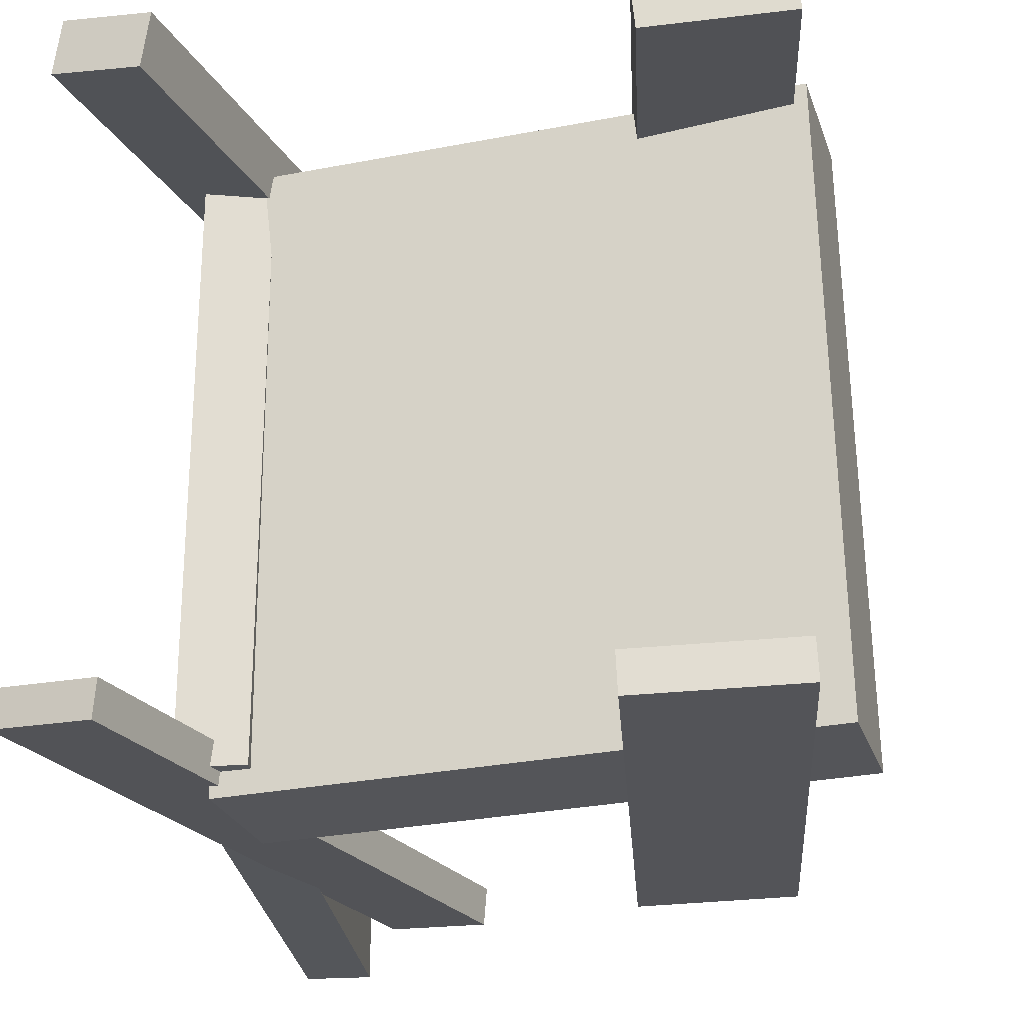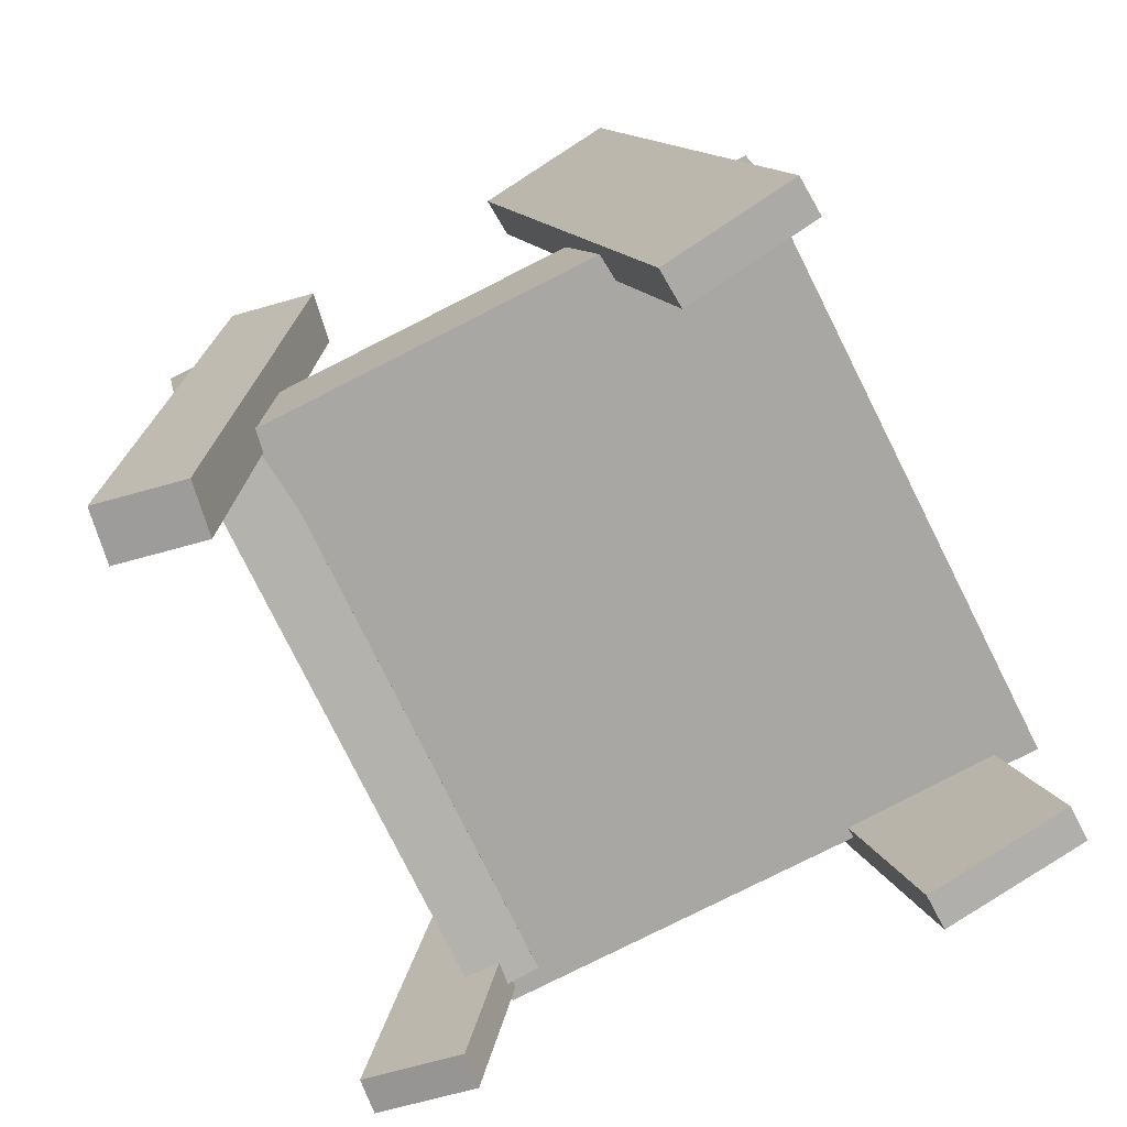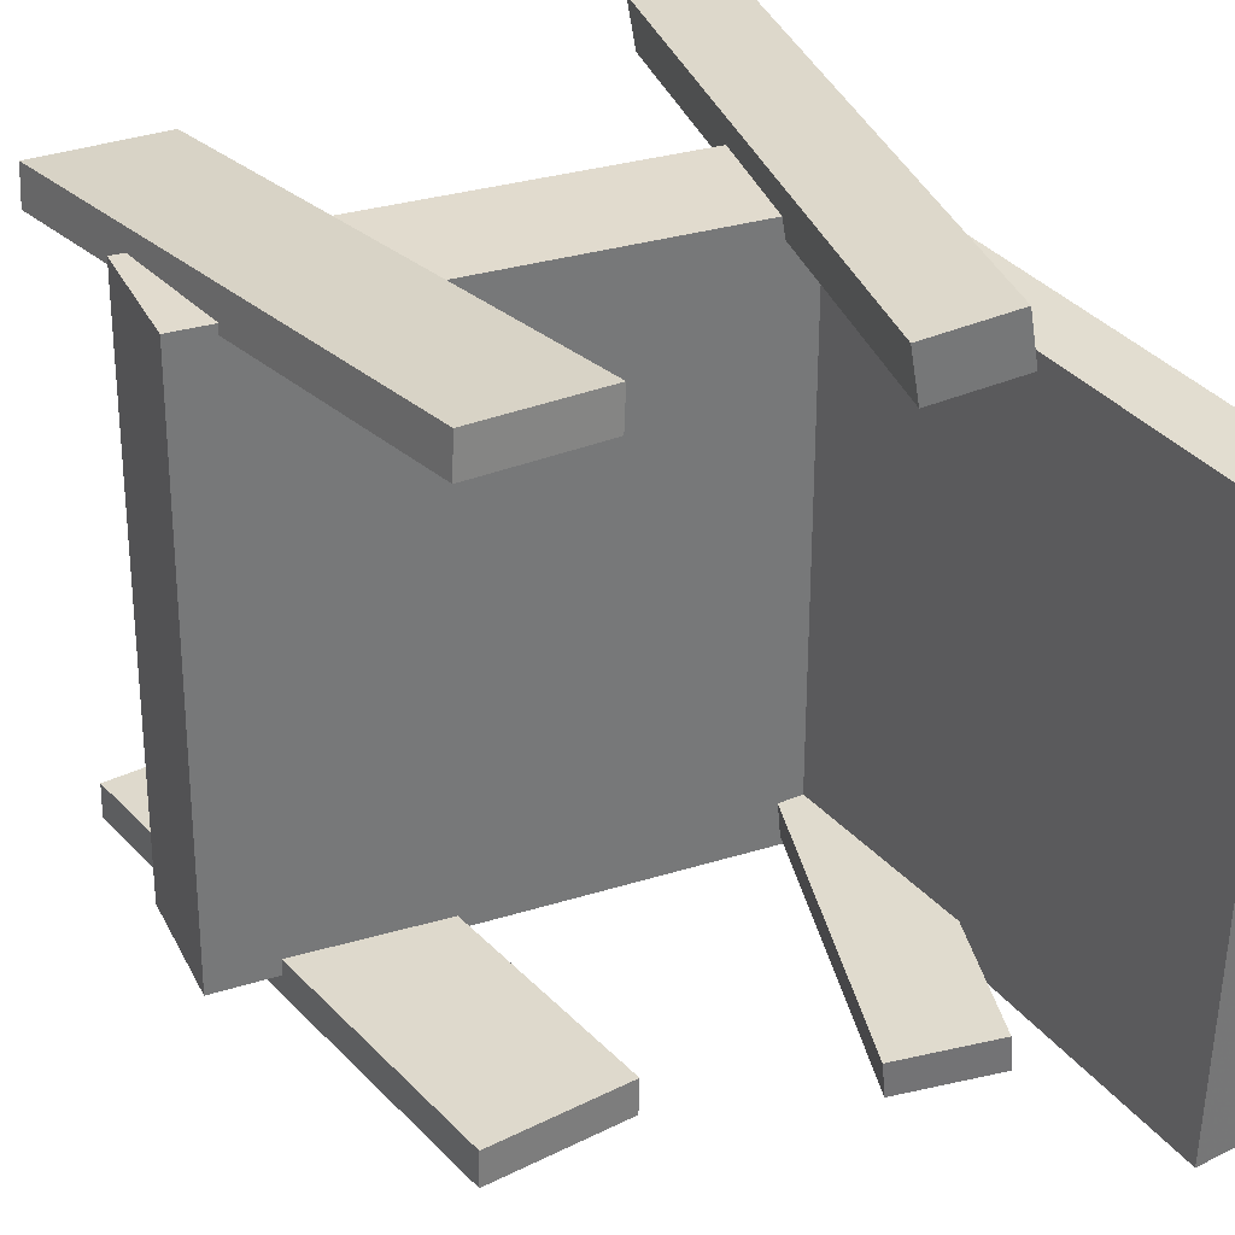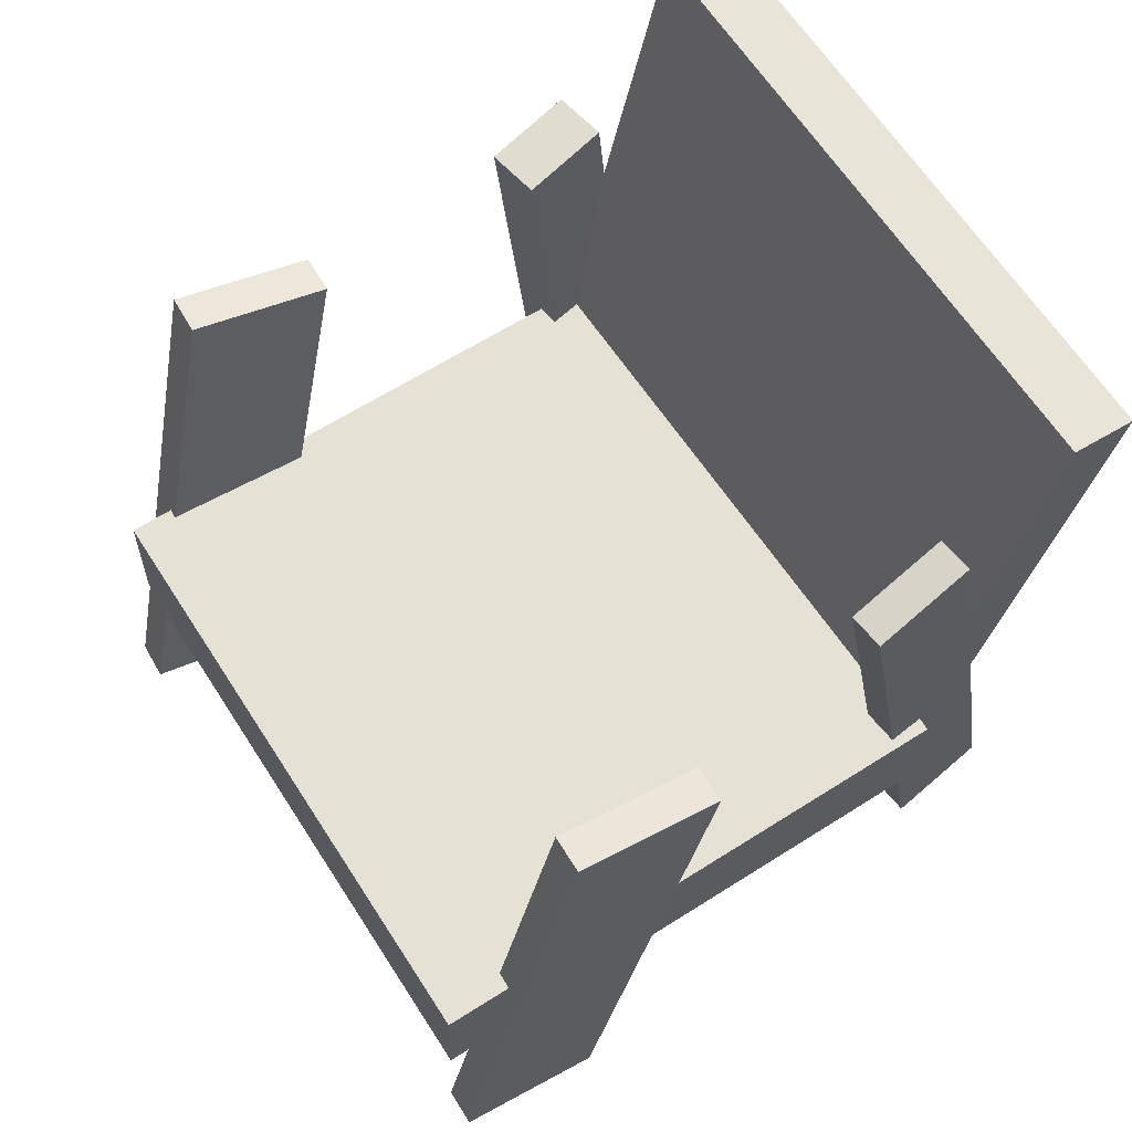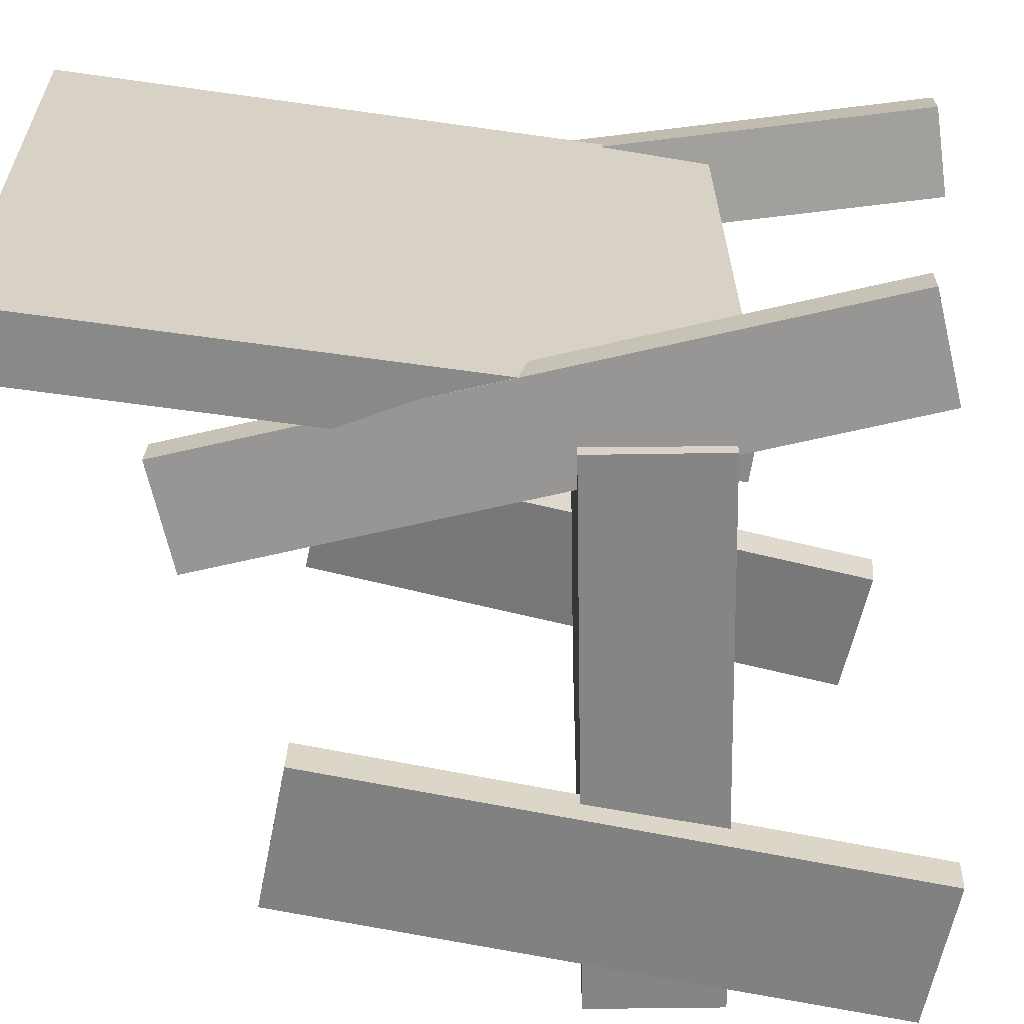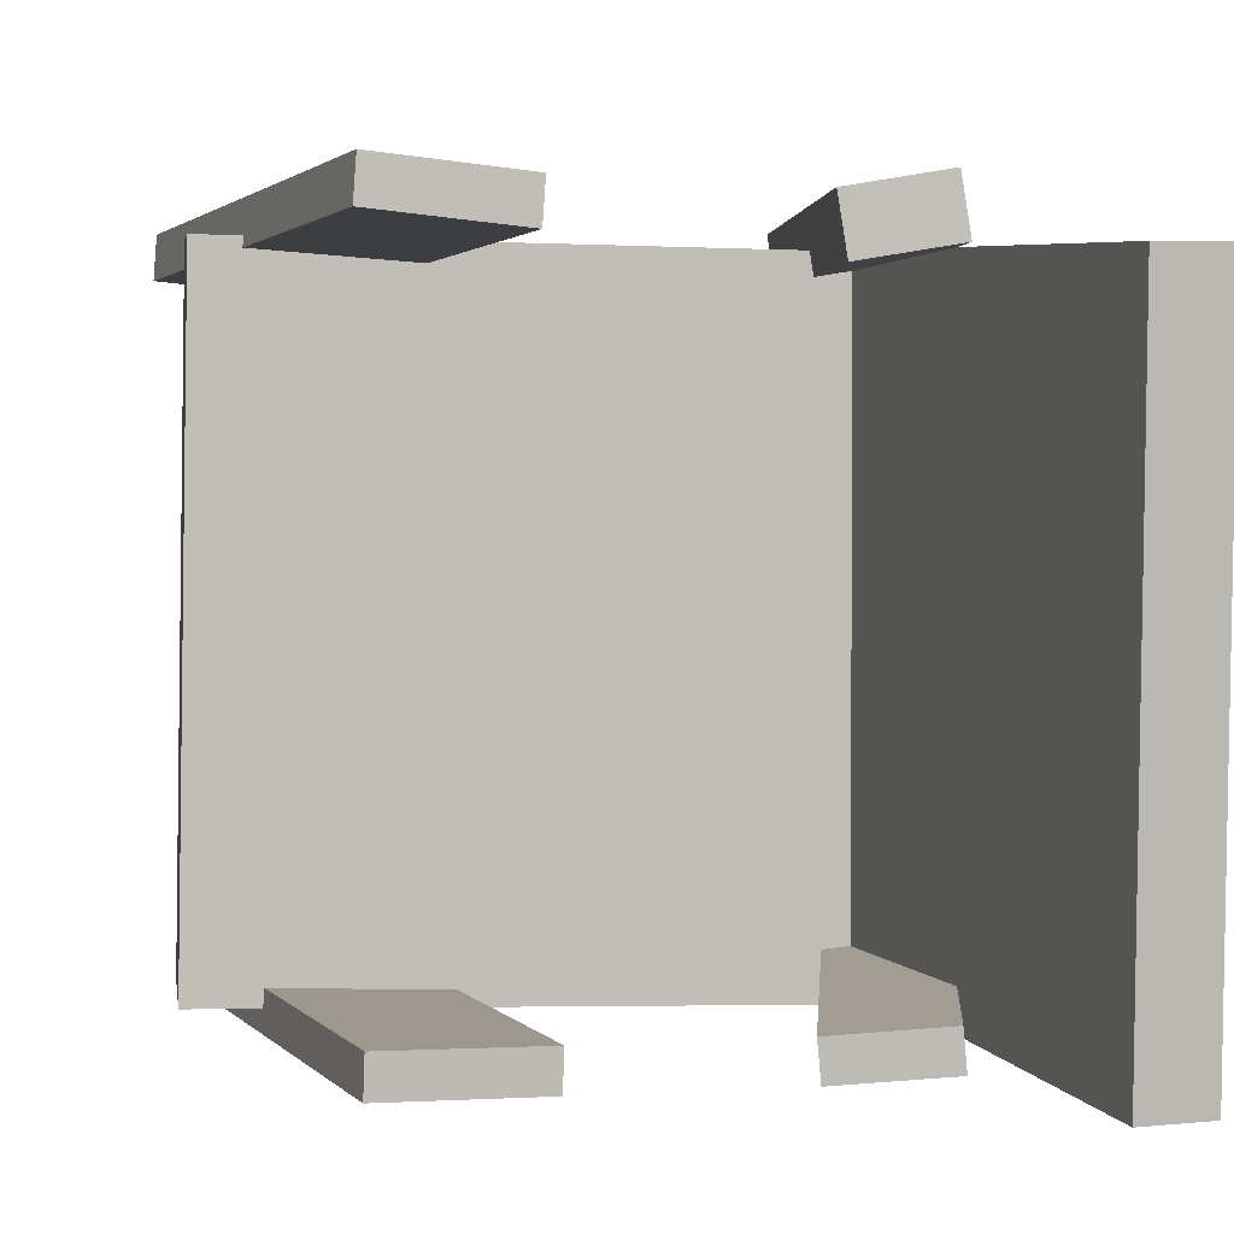
<metadata>
{"format":"obj","ext":"obj","renderer":"f3d","projection":"perspective","resolution":1024,"background":"white","views":[{"elev":-24.9,"azim":17.9,"up":"+Z"},{"elev":-73.8,"azim":25.5,"up":"+Y"},{"elev":34.4,"azim":157.9,"up":"+Z"},{"elev":66.2,"azim":145.9,"up":"+Y"},{"elev":-63.0,"azim":-87.0,"up":"+Z"},{"elev":4.8,"azim":173.6,"up":"+Z"}]}
</metadata>
<code>
v 0.2482 -0.0965 -0.2154
v 0.2387 -0.09962 0.2151
v -0.1454 -0.1098 -0.2242
v -0.1549 -0.1129 0.2064
v 0.2451 -0.005146 -0.2149
v 0.2356 -0.008271 0.2157
v -0.1485 -0.01844 -0.2236
v -0.158 -0.02157 0.207
f 1.0 7.0 5.0
f 1.0 3.0 7.0
f 1.0 4.0 3.0
f 1.0 2.0 4.0
f 3.0 8.0 7.0
f 3.0 4.0 8.0
f 5.0 7.0 8.0
f 5.0 8.0 6.0
f 1.0 5.0 6.0
f 1.0 6.0 2.0
f 2.0 6.0 8.0
f 2.0 8.0 4.0
v 0.1638 -0.2351 0.1835
v 0.1616 -0.2378 0.2116
v 0.05565 0.1664 0.2134
v 0.05346 0.1637 0.2415
v 0.2596 -0.21 0.1933
v 0.2574 -0.2127 0.2214
v 0.1515 0.1915 0.2232
v 0.1493 0.1888 0.2513
f 9.0 15.0 13.0
f 9.0 11.0 15.0
f 9.0 12.0 11.0
f 9.0 10.0 12.0
f 11.0 16.0 15.0
f 11.0 12.0 16.0
f 13.0 15.0 16.0
f 13.0 16.0 14.0
f 9.0 13.0 14.0
f 9.0 14.0 10.0
f 10.0 14.0 16.0
f 10.0 16.0 12.0
v -0.1638 -0.125 -0.2073
v -0.1647 -0.1198 0.2092
v -0.2544 0.3234 -0.2132
v -0.2553 0.3287 0.2033
v -0.1181 -0.1158 -0.2073
v -0.1191 -0.1105 0.2092
v -0.2087 0.3326 -0.2132
v -0.2096 0.3379 0.2033
f 17.0 23.0 21.0
f 17.0 19.0 23.0
f 17.0 20.0 19.0
f 17.0 18.0 20.0
f 19.0 24.0 23.0
f 19.0 20.0 24.0
f 21.0 23.0 24.0
f 21.0 24.0 22.0
f 17.0 21.0 22.0
f 17.0 22.0 18.0
f 18.0 22.0 24.0
f 18.0 24.0 20.0
v -0.1299 -0.285 0.2251
v -0.1927 -0.2802 0.2352
v -0.1359 -0.2838 0.1874
v -0.1987 -0.2789 0.1976
v -0.09335 0.1714 0.2348
v -0.1561 0.1762 0.245
v -0.09935 0.1726 0.1972
v -0.1621 0.1774 0.2073
f 25.0 31.0 29.0
f 25.0 27.0 31.0
f 25.0 28.0 27.0
f 25.0 26.0 28.0
f 27.0 32.0 31.0
f 27.0 28.0 32.0
f 29.0 31.0 32.0
f 29.0 32.0 30.0
f 25.0 29.0 30.0
f 25.0 30.0 26.0
f 26.0 30.0 32.0
f 26.0 32.0 28.0
v -0.235 -0.2224 -0.2095
v -0.2327 -0.2228 -0.184
v -0.1519 0.2299 -0.21
v -0.1496 0.2295 -0.1845
v -0.163 -0.2357 -0.2162
v -0.1607 -0.2361 -0.1907
v -0.07992 0.2167 -0.2166
v -0.07764 0.2163 -0.1911
f 33.0 39.0 37.0
f 33.0 35.0 39.0
f 33.0 36.0 35.0
f 33.0 34.0 36.0
f 35.0 40.0 39.0
f 35.0 36.0 40.0
f 37.0 39.0 40.0
f 37.0 40.0 38.0
f 33.0 37.0 38.0
f 33.0 38.0 34.0
f 34.0 38.0 40.0
f 34.0 40.0 36.0
v 0.04479 0.1639 -0.2039
v 0.1482 0.1897 -0.199
v 0.04582 0.1649 -0.2302
v 0.1492 0.1907 -0.2253
v 0.1465 -0.2419 -0.2143
v 0.2499 -0.2161 -0.2094
v 0.1475 -0.2409 -0.2406
v 0.251 -0.2151 -0.2356
f 41.0 47.0 45.0
f 41.0 43.0 47.0
f 41.0 44.0 43.0
f 41.0 42.0 44.0
f 43.0 48.0 47.0
f 43.0 44.0 48.0
f 45.0 47.0 48.0
f 45.0 48.0 46.0
f 41.0 45.0 46.0
f 41.0 46.0 42.0
f 42.0 46.0 48.0
f 42.0 48.0 44.0

</code>
